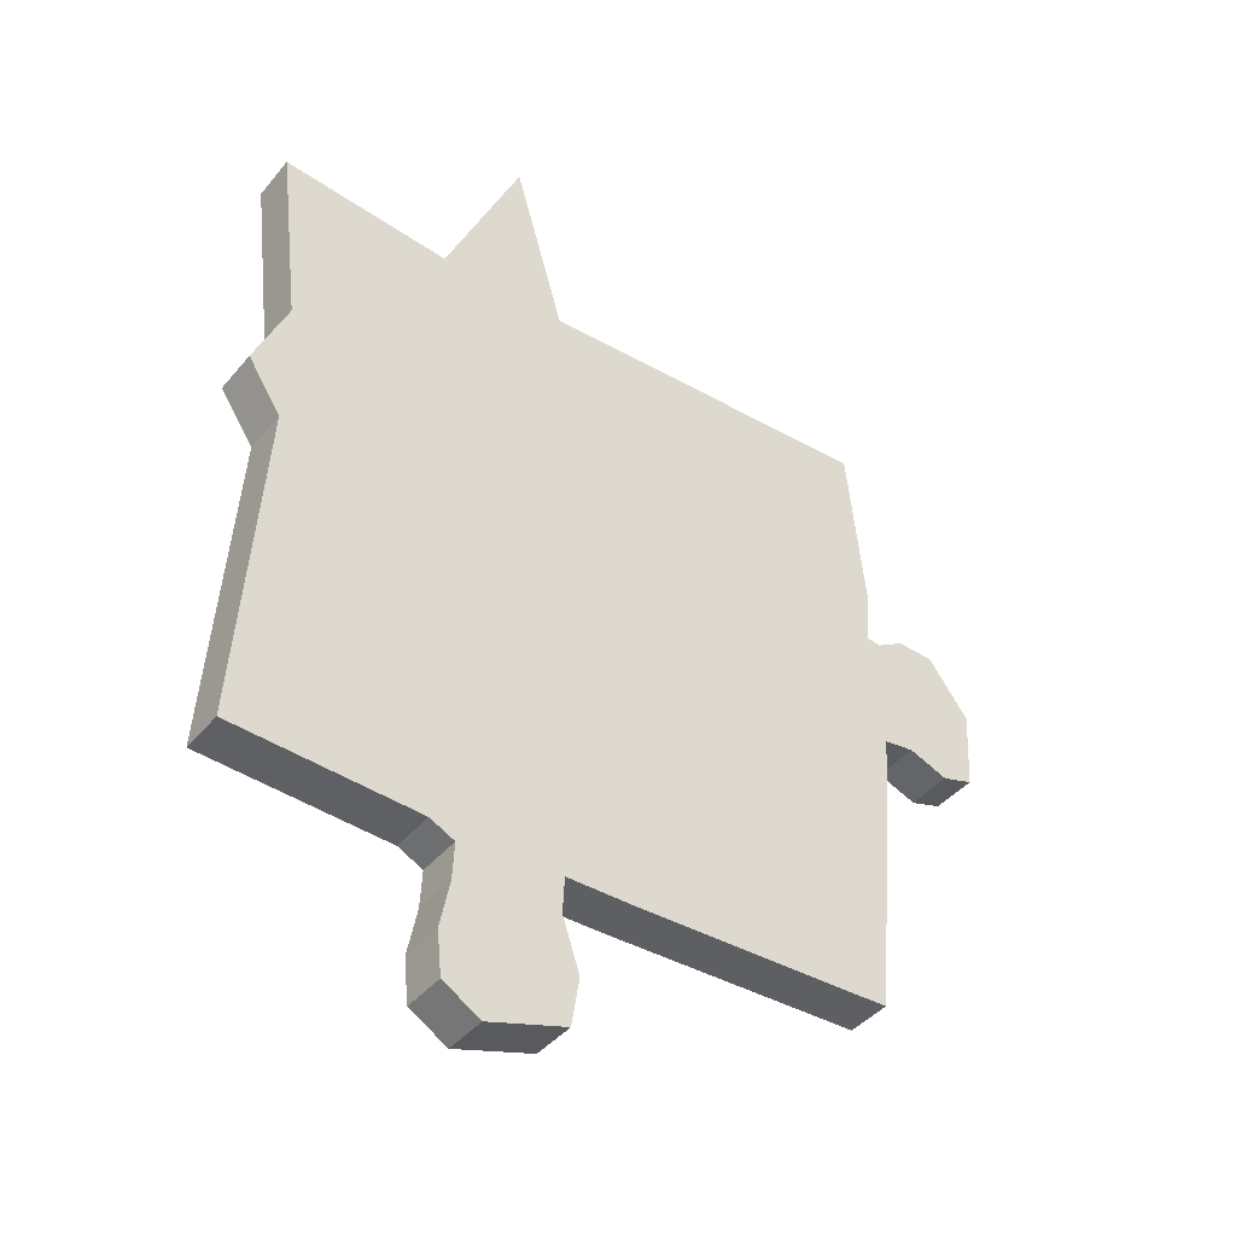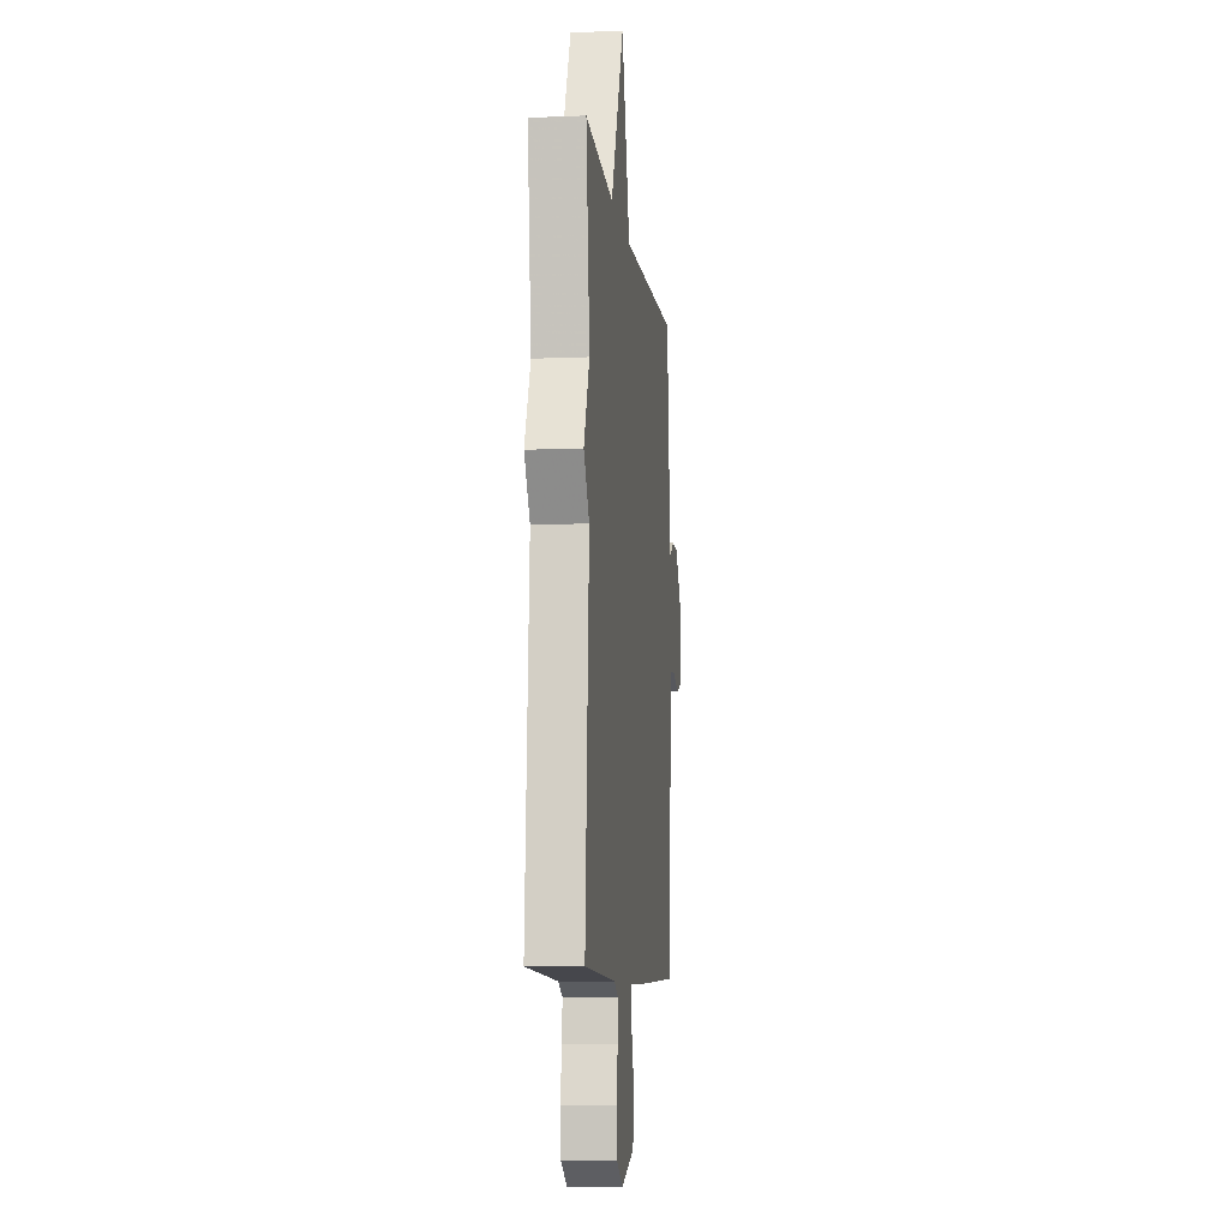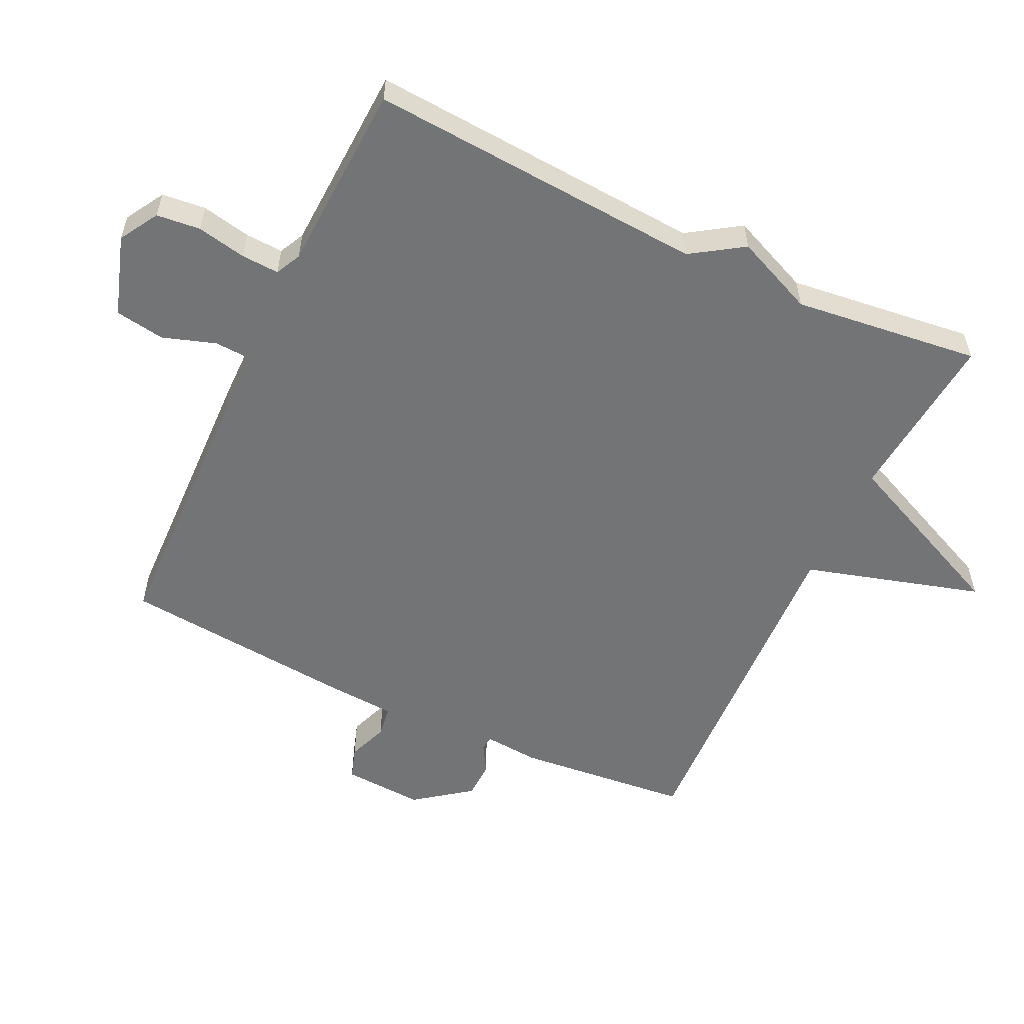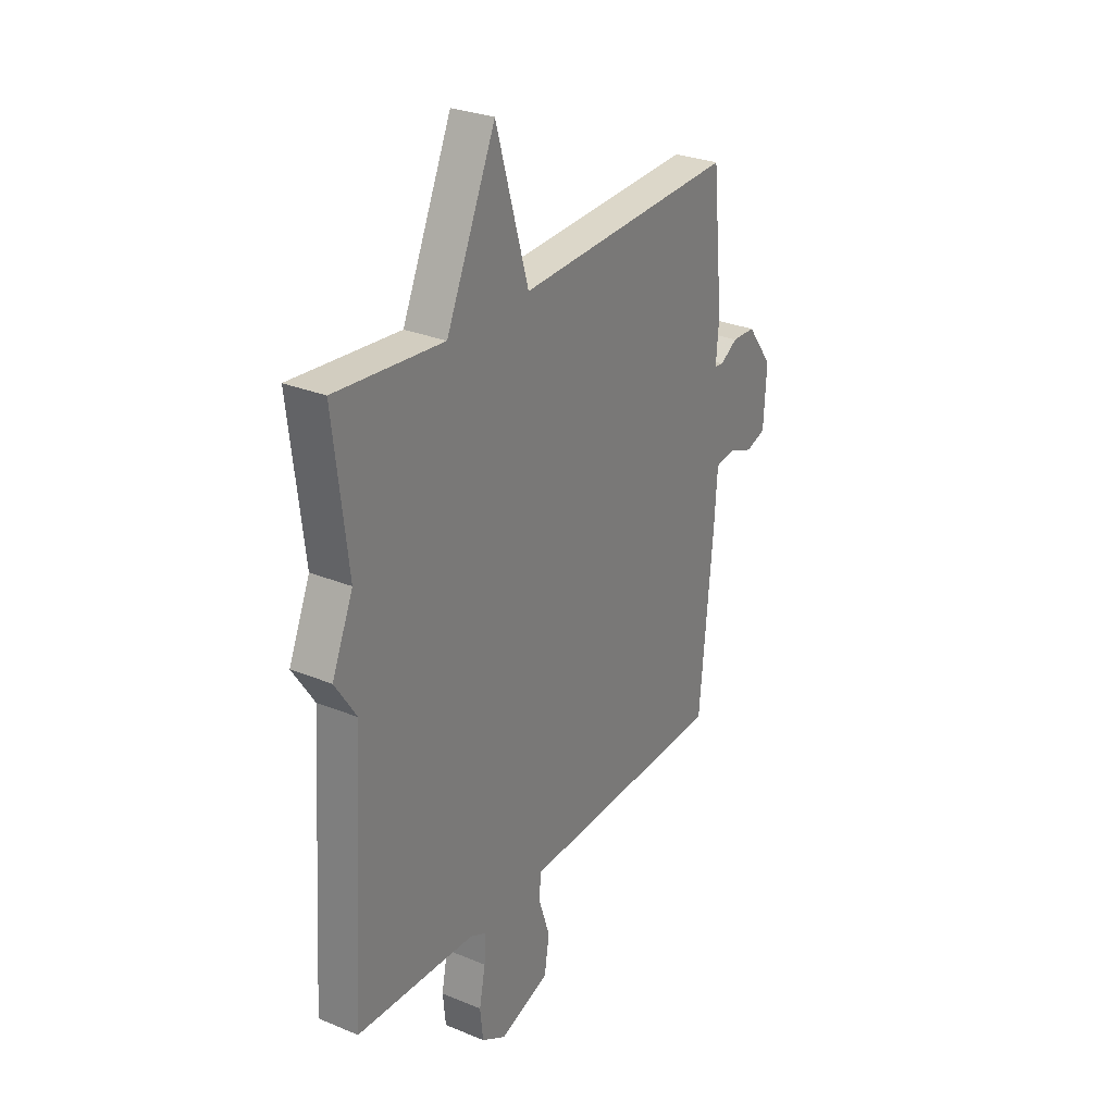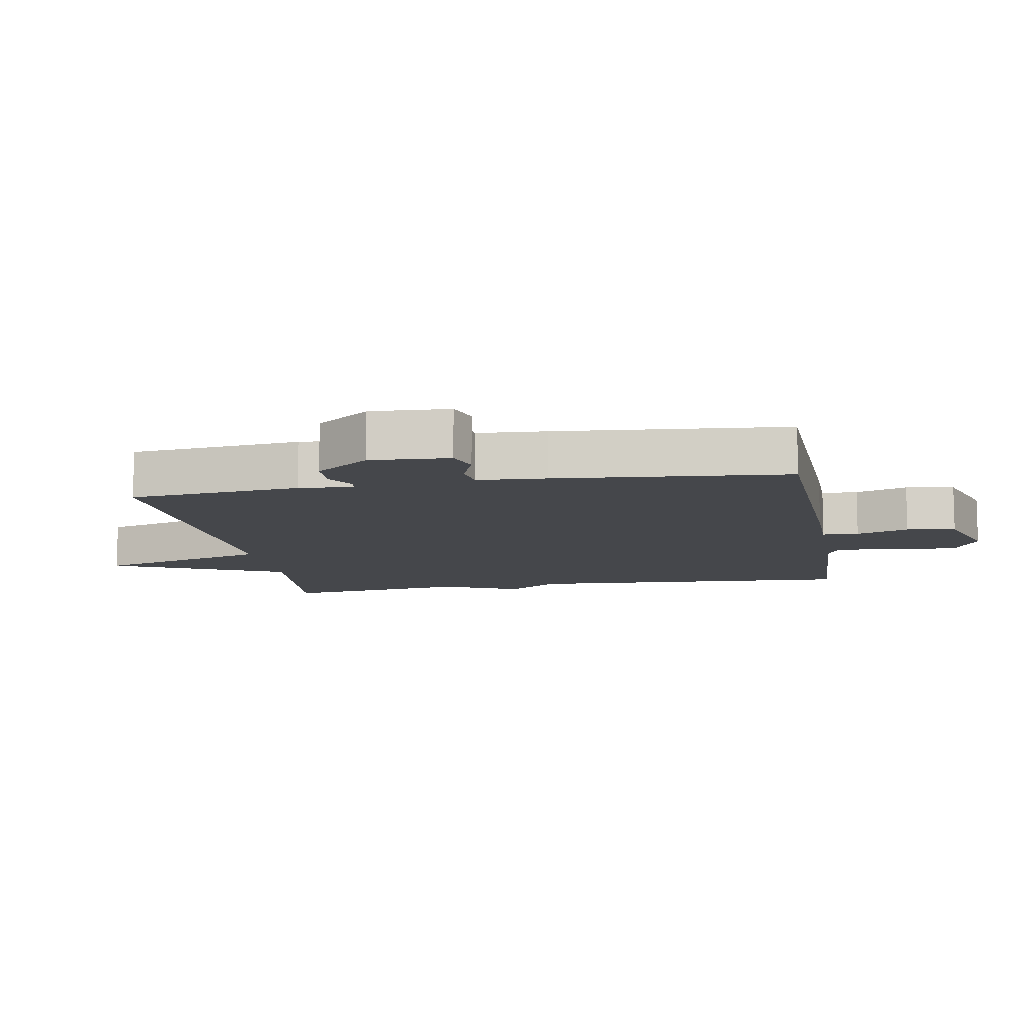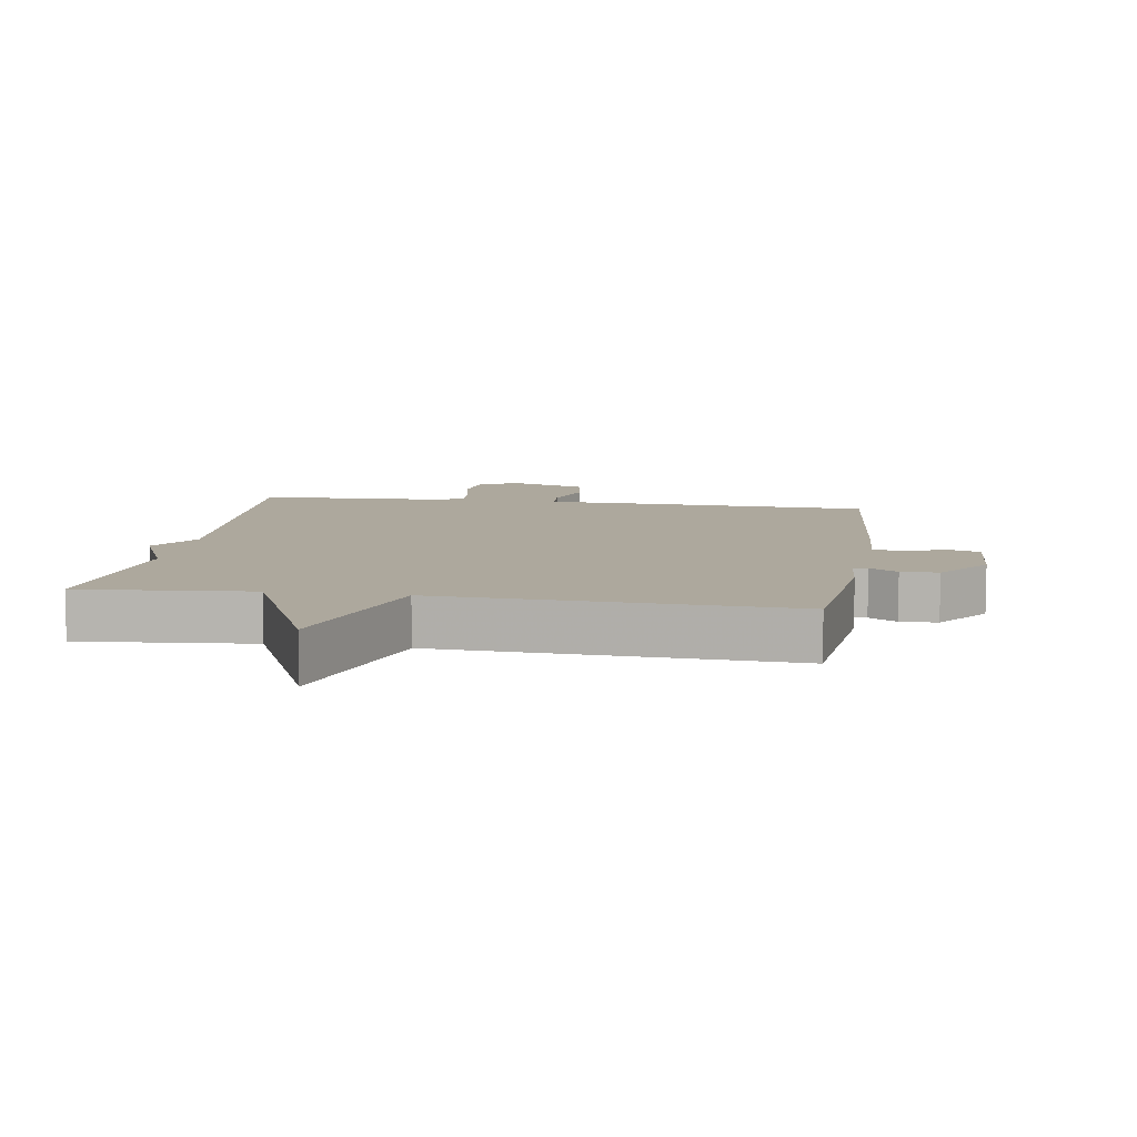
<metadata>
{"format":"obj","ext":"obj","renderer":"f3d","projection":"perspective","resolution":1024,"background":"white","views":[{"elev":-41.9,"azim":-36.1,"up":"+Z"},{"elev":-8.4,"azim":-83.4,"up":"+Z"},{"elev":-56.1,"azim":-115.5,"up":"+Y"},{"elev":28.5,"azim":-58.2,"up":"+Z"},{"elev":-10.5,"azim":100.1,"up":"+Y"},{"elev":8.7,"azim":9.0,"up":"+Y"}]}
</metadata>
<code>
v 0.5 0.07 -0.5
v 0.092 0.07 -0.513
v -0.012 0.07 -0.514
v -0.015 0.07 -0.57
v 0.012 0.07 -0.651
v 0 0.07 -0.727
v -0.123 0.07 -0.767
v -0.182 0.07 -0.732
v -0.189 0.07 -0.665
v -0.174 0.07 -0.59
v -0.171 0.07 -0.532
v -0.21 0.07 -0.513
v -0.5 0.07 -0.5
v -0.466 0.07 0.015
v -0.518 0.07 0.094
v -0.466 0.07 0.215
v -0.5 0.07 0.5
v -0.237 0.07 0.476
v -0.116 0.07 0.747
v -0.037 0.07 0.476
v 0.5 0.07 0.5
v 0.527 0.07 0.235
v 0.52 0.07 0.151
v 0.542 0.07 0.148
v 0.585 0.07 0.174
v 0.642 0.07 0.172
v 0.705 0.07 0.088
v 0.698 0.07 -0.035
v 0.649 0.07 -0.051
v 0.588 0.07 -0.028
v 0.54 0.07 -0.035
v 0.533 0.07 -0.142
v 0.5 0 -0.5
v 0.092 0 -0.513
v -0.012 0 -0.514
v -0.015 0 -0.57
v 0.012 0 -0.651
v 0 0 -0.727
v -0.123 0 -0.767
v -0.182 0 -0.732
v -0.189 0 -0.665
v -0.174 0 -0.59
v -0.171 0 -0.532
v -0.21 0 -0.513
v -0.5 0 -0.5
v -0.466 0 0.015
v -0.518 0 0.094
v -0.466 0 0.215
v -0.5 0 0.5
v -0.237 0 0.476
v -0.116 0 0.747
v -0.037 0 0.476
v 0.5 0 0.5
v 0.527 0 0.235
v 0.52 0 0.151
v 0.542 0 0.148
v 0.585 0 0.174
v 0.642 0 0.172
v 0.705 0 0.088
v 0.698 0 -0.035
v 0.649 0 -0.051
v 0.588 0 -0.028
v 0.54 0 -0.035
v 0.533 0 -0.142
f 1 2 3
f 32 1 3
f 31 32 3
f 28 29 30
f 27 28 30
f 26 27 30
f 25 26 30
f 24 25 30
f 23 24 30 31
f 20 21 22 23
f 20 23 31 3
f 20 3 4
f 19 20 4
f 18 19 4
f 16 17 18 4
f 16 4 5
f 15 16 5
f 14 15 5
f 12 13 14
f 11 12 14
f 8 9 10
f 7 8 10
f 6 7 10
f 5 6 10
f 5 10 11
f 5 11 14
f 35 34 33
f 35 33 64
f 35 64 63
f 62 61 60
f 62 60 59
f 62 59 58
f 62 58 57
f 62 57 56
f 63 62 56 55
f 55 54 53 52
f 35 63 55 52
f 36 35 52
f 36 52 51
f 36 51 50
f 36 50 49 48
f 37 36 48
f 37 48 47
f 37 47 46
f 46 45 44
f 46 44 43
f 42 41 40
f 42 40 39
f 42 39 38
f 42 38 37
f 43 42 37
f 46 43 37
f 1 33 34 2
f 2 34 35 3
f 3 35 36 4
f 4 36 37 5
f 5 37 38 6
f 6 38 39 7
f 7 39 40 8
f 8 40 41 9
f 9 41 42 10
f 10 42 43 11
f 11 43 44 12
f 12 44 45 13
f 13 45 46 14
f 14 46 47 15
f 15 47 48 16
f 16 48 49 17
f 17 49 50 18
f 18 50 51 19
f 19 51 52 20
f 20 52 53 21
f 21 53 54 22
f 22 54 55 23
f 23 55 56 24
f 24 56 57 25
f 25 57 58 26
f 26 58 59 27
f 27 59 60 28
f 28 60 61 29
f 29 61 62 30
f 30 62 63 31
f 31 63 64 32
f 32 64 33 1

</code>
